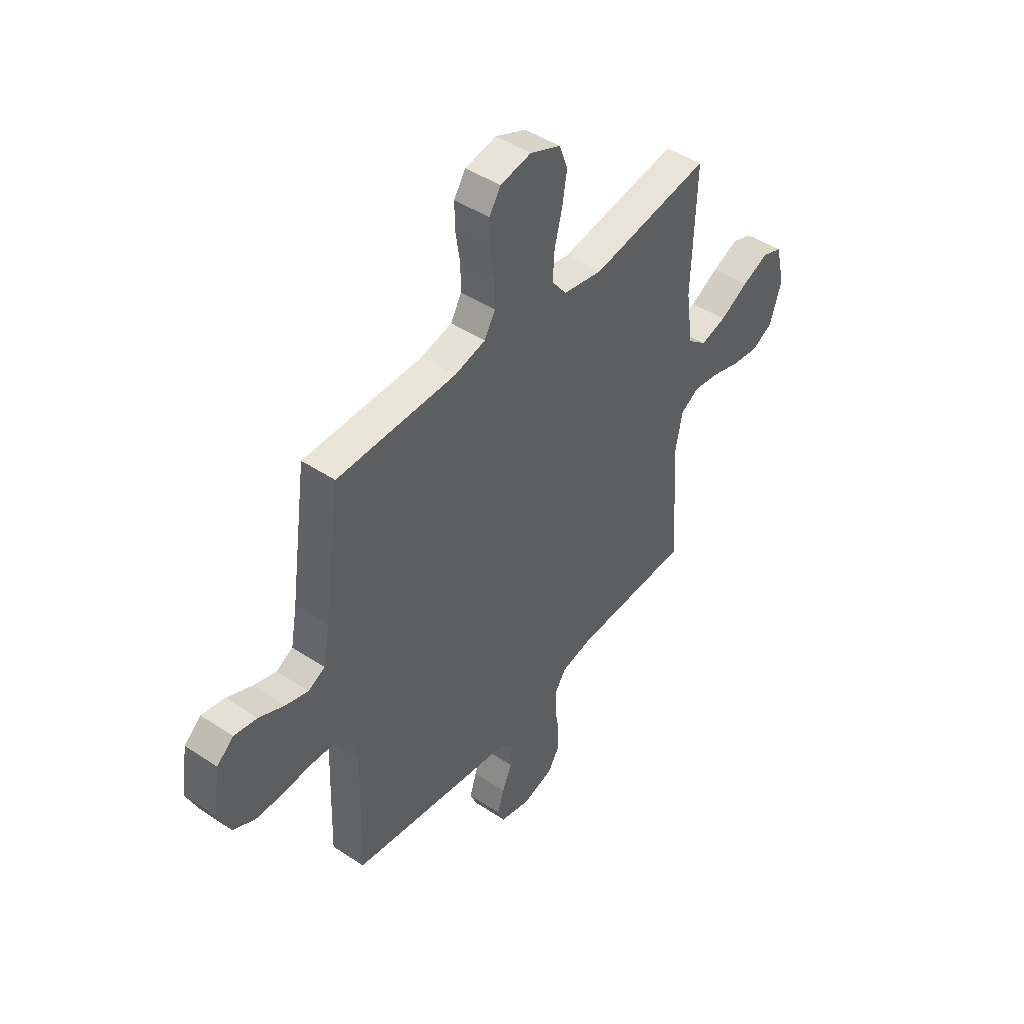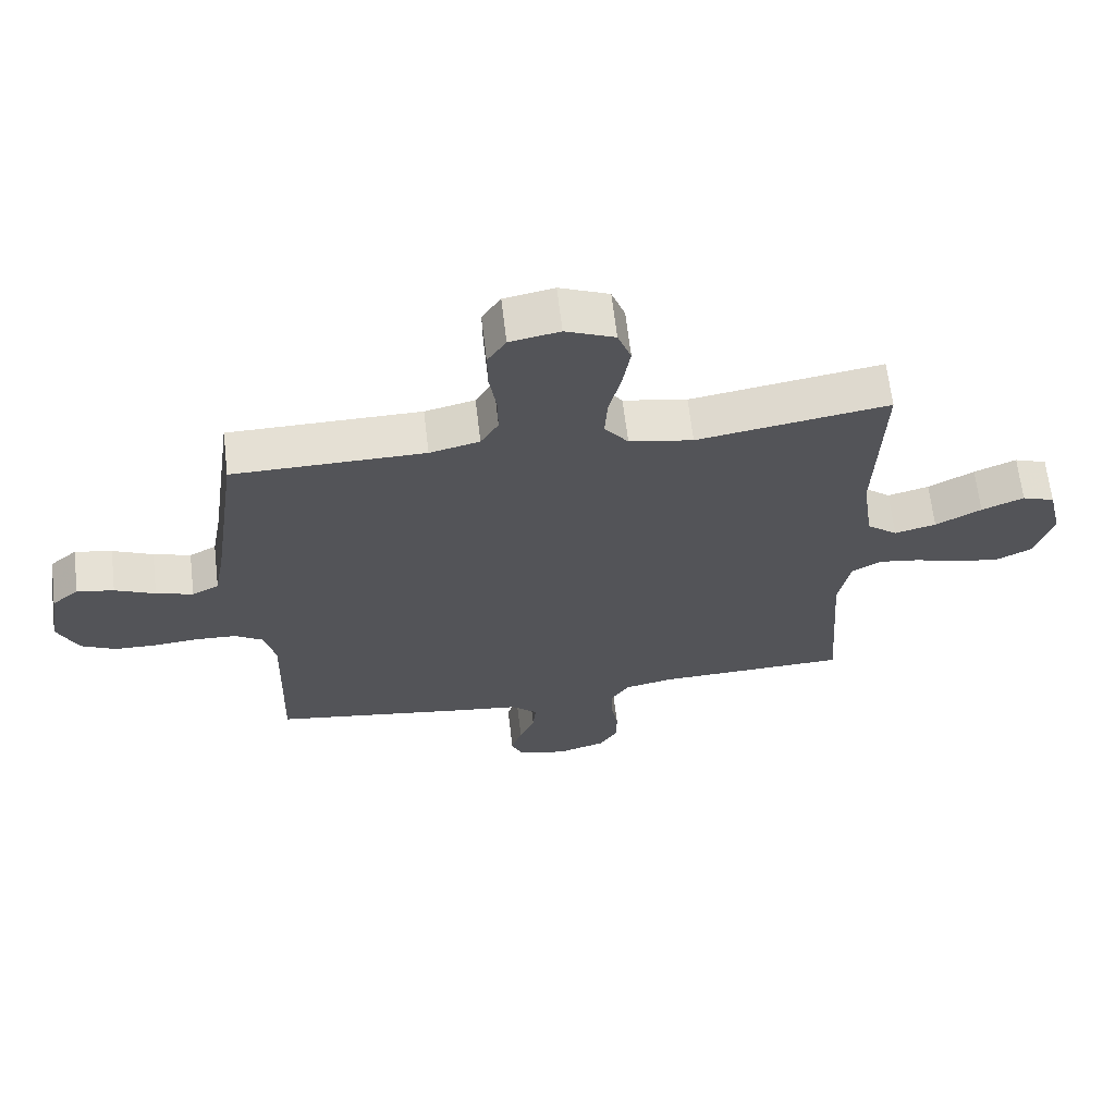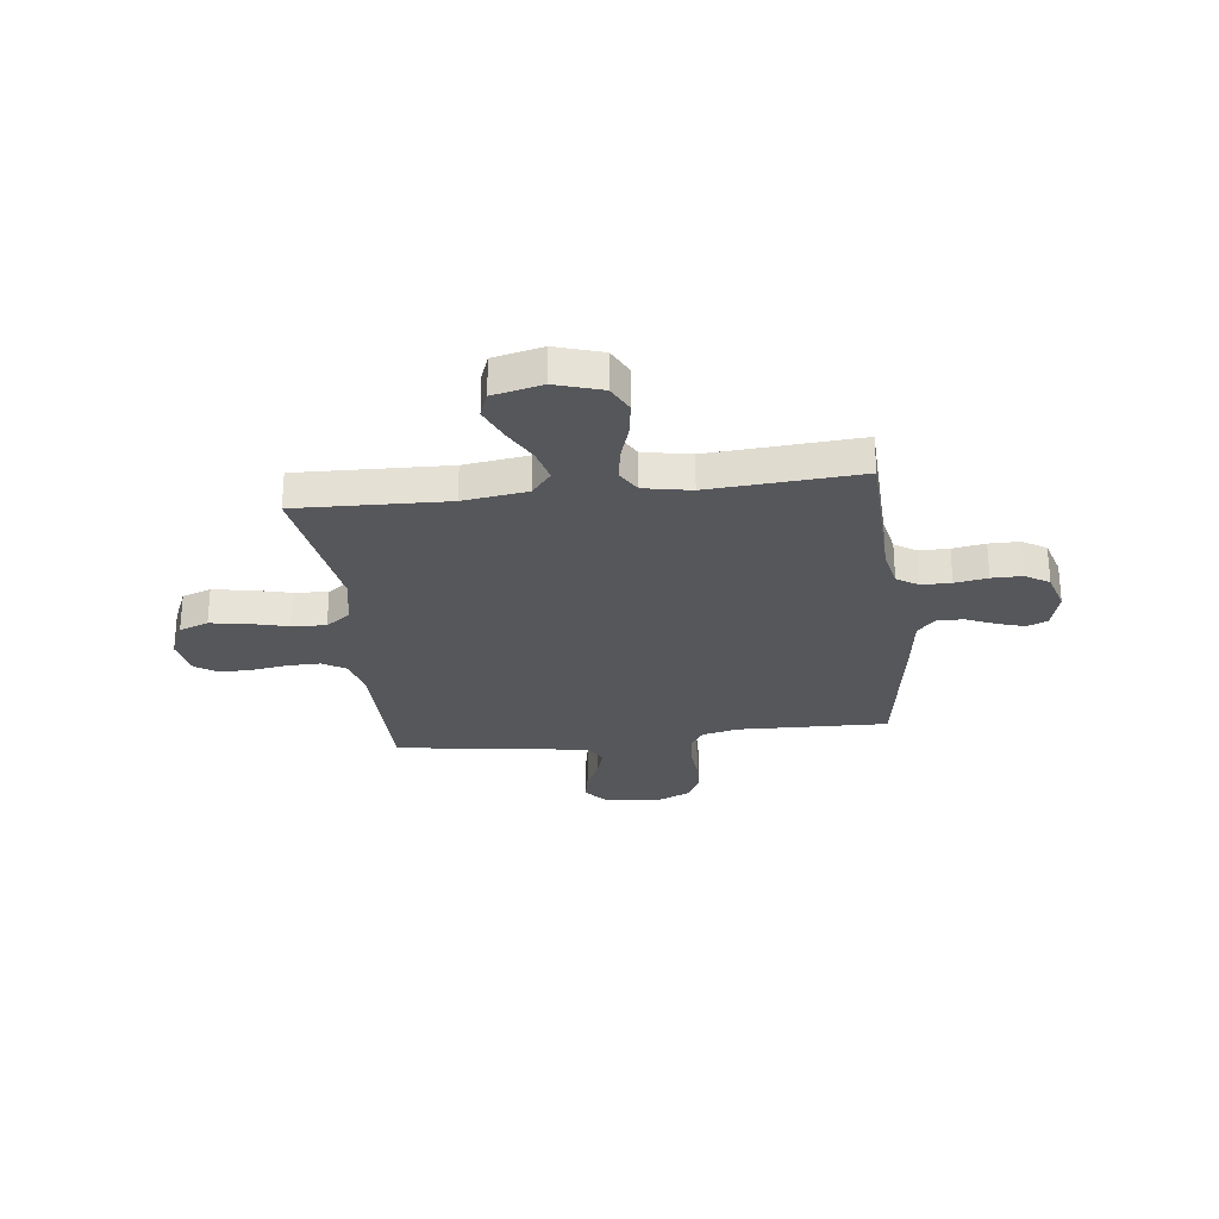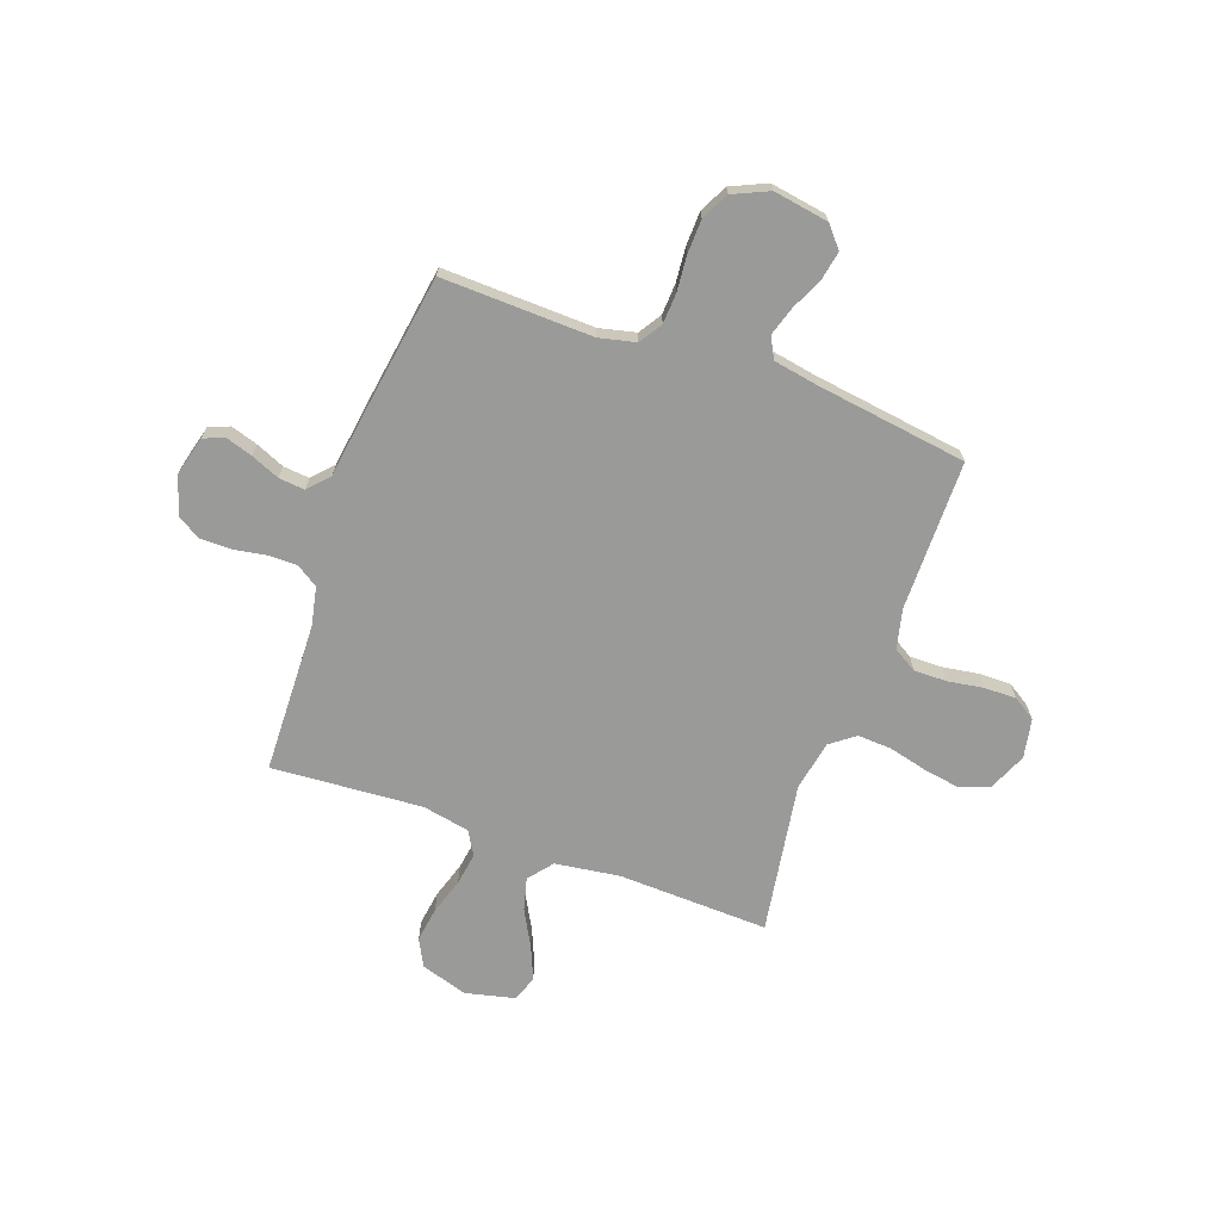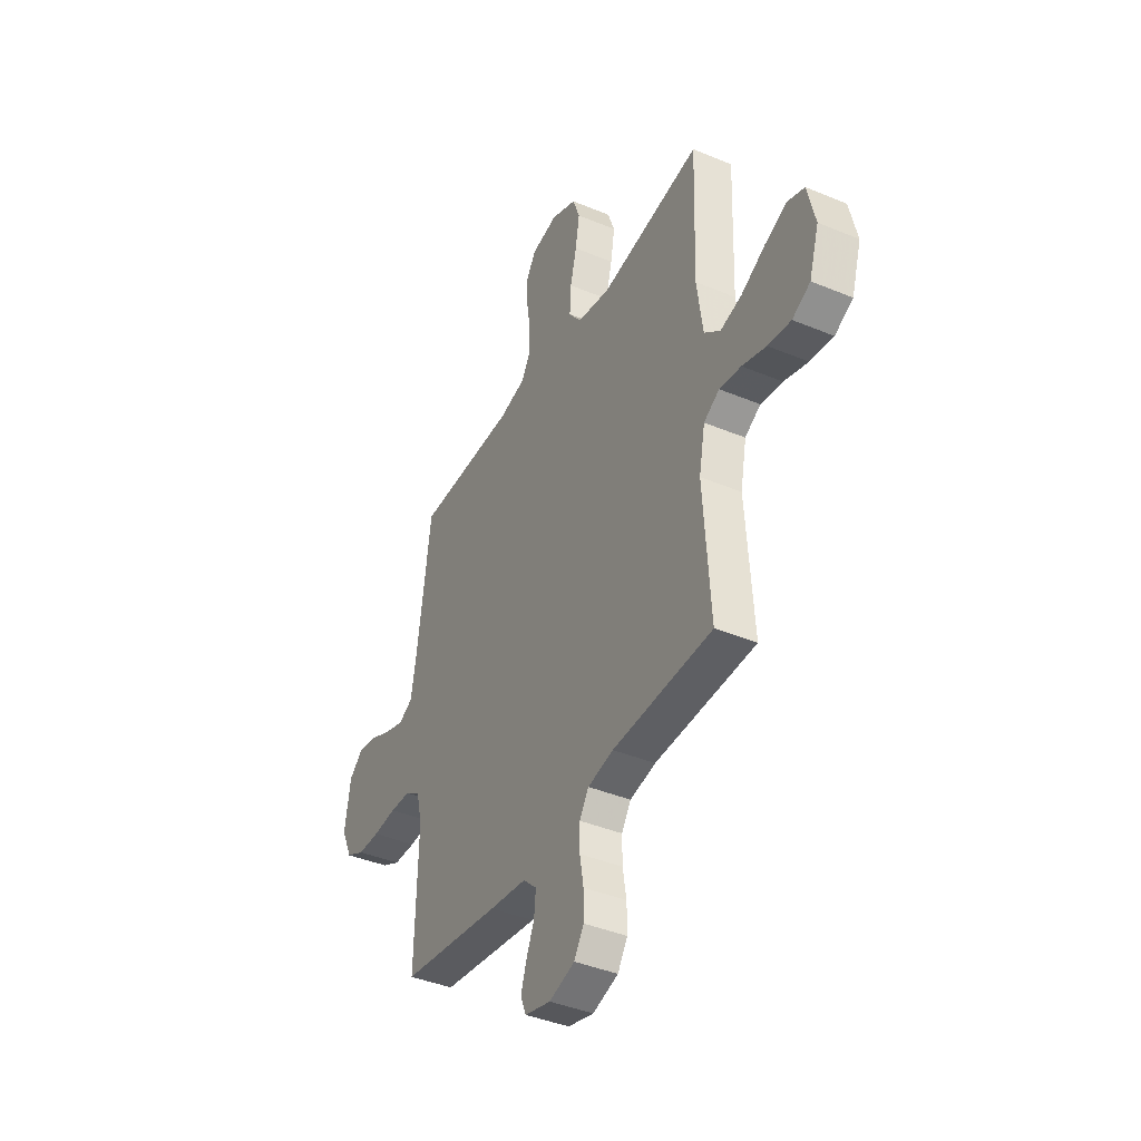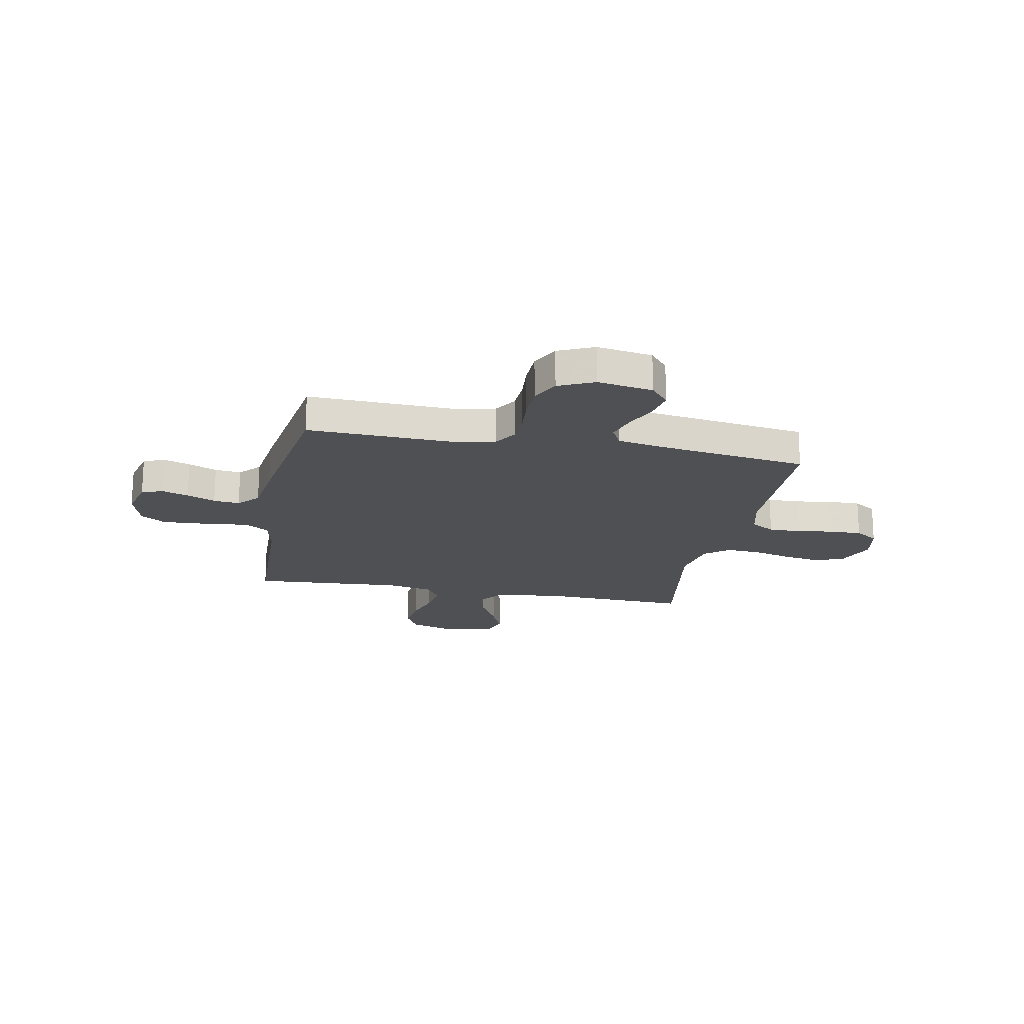
<metadata>
{"format":"obj","ext":"obj","renderer":"f3d","projection":"perspective","resolution":1024,"background":"white","views":[{"elev":45.7,"azim":-52.6,"up":"+Z"},{"elev":65.4,"azim":-6.7,"up":"+Z"},{"elev":-27.2,"azim":96.8,"up":"+Y"},{"elev":-69.2,"azim":-109.8,"up":"+Y"},{"elev":-40.6,"azim":62.9,"up":"+Z"},{"elev":-19.2,"azim":-100.9,"up":"+Y"}]}
</metadata>
<code>
v -0.5 0.07 -0.5
v -0.491 0.07 -0.2
v -0.508 0.07 -0.127
v -0.553 0.07 -0.098
v -0.615 0.07 -0.095
v -0.685 0.07 -0.101
v -0.752 0.07 -0.099
v -0.807 0.07 -0.071
v -0.839 0.07 0
v -0.821 0.07 0.11
v -0.779 0.07 0.146
v -0.721 0.07 0.135
v -0.658 0.07 0.106
v -0.6 0.07 0.088
v -0.558 0.07 0.11
v -0.542 0.07 0.2
v -0.5 0.07 0.5
v -0.2 0.07 0.502
v -0.122 0.07 0.521
v -0.094 0.07 0.568
v -0.095 0.07 0.633
v -0.106 0.07 0.704
v -0.107 0.07 0.768
v -0.078 0.07 0.813
v 0 0.07 0.828
v 0.077 0.07 0.795
v 0.098 0.07 0.737
v 0.086 0.07 0.664
v 0.067 0.07 0.588
v 0.063 0.07 0.52
v 0.1 0.07 0.471
v 0.2 0.07 0.452
v 0.5 0.07 0.5
v 0.49 0.07 0.2
v 0.508 0.07 0.072
v 0.556 0.07 0.033
v 0.621 0.07 0.05
v 0.693 0.07 0.089
v 0.759 0.07 0.117
v 0.81 0.07 0.098
v 0.833 0.07 0
v 0.804 0.07 -0.093
v 0.75 0.07 -0.121
v 0.681 0.07 -0.111
v 0.609 0.07 -0.088
v 0.544 0.07 -0.078
v 0.497 0.07 -0.106
v 0.479 0.07 -0.2
v 0.5 0.07 -0.5
v 0.2 0.07 -0.509
v 0.123 0.07 -0.525
v 0.095 0.07 -0.568
v 0.095 0.07 -0.627
v 0.106 0.07 -0.692
v 0.106 0.07 -0.753
v 0.077 0.07 -0.8
v 0 0.07 -0.823
v -0.077 0.07 -0.803
v -0.094 0.07 -0.762
v -0.077 0.07 -0.708
v -0.053 0.07 -0.651
v -0.048 0.07 -0.599
v -0.089 0.07 -0.561
v -0.2 0.07 -0.546
v -0.5 0 -0.5
v -0.491 0 -0.2
v -0.508 0 -0.127
v -0.553 0 -0.098
v -0.615 0 -0.095
v -0.685 0 -0.101
v -0.752 0 -0.099
v -0.807 0 -0.071
v -0.839 0 0
v -0.821 0 0.11
v -0.779 0 0.146
v -0.721 0 0.135
v -0.658 0 0.106
v -0.6 0 0.088
v -0.558 0 0.11
v -0.542 0 0.2
v -0.5 0 0.5
v -0.2 0 0.502
v -0.122 0 0.521
v -0.094 0 0.568
v -0.095 0 0.633
v -0.106 0 0.704
v -0.107 0 0.768
v -0.078 0 0.813
v 0 0 0.828
v 0.077 0 0.795
v 0.098 0 0.737
v 0.086 0 0.664
v 0.067 0 0.588
v 0.063 0 0.52
v 0.1 0 0.471
v 0.2 0 0.452
v 0.5 0 0.5
v 0.49 0 0.2
v 0.508 0 0.072
v 0.556 0 0.033
v 0.621 0 0.05
v 0.693 0 0.089
v 0.759 0 0.117
v 0.81 0 0.098
v 0.833 0 0
v 0.804 0 -0.093
v 0.75 0 -0.121
v 0.681 0 -0.111
v 0.609 0 -0.088
v 0.544 0 -0.078
v 0.497 0 -0.106
v 0.479 0 -0.2
v 0.5 0 -0.5
v 0.2 0 -0.509
v 0.123 0 -0.525
v 0.095 0 -0.568
v 0.095 0 -0.627
v 0.106 0 -0.692
v 0.106 0 -0.753
v 0.077 0 -0.8
v 0 0 -0.823
v -0.077 0 -0.803
v -0.094 0 -0.762
v -0.077 0 -0.708
v -0.053 0 -0.651
v -0.048 0 -0.599
v -0.089 0 -0.561
v -0.2 0 -0.546
f 63 64 1 2
f 58 59 60 61
f 56 57 58 61
f 56 61 62
f 53 54 55 56
f 52 53 56 62
f 51 52 62 63
f 48 49 50
f 47 48 50 51
f 42 43 44 45
f 42 45 46
f 41 42 46
f 40 41 46
f 37 38 39 40
f 36 37 40 46
f 35 36 46 47
f 32 33 34
f 31 32 34 35
f 26 27 28 29
f 26 29 30
f 25 26 30
f 24 25 30
f 21 22 23 24
f 20 21 24 30
f 19 20 30 31
f 16 17 18
f 15 16 18 19
f 10 11 12 13
f 10 13 14
f 9 10 14
f 8 9 14
f 5 6 7 8
f 4 5 8 14
f 3 4 14 15
f 35 47 51 63
f 19 31 35 63
f 15 19 63
f 2 3 15 63
f 66 65 128 127
f 125 124 123 122
f 125 122 121 120
f 126 125 120
f 120 119 118 117
f 126 120 117 116
f 127 126 116 115
f 114 113 112
f 115 114 112 111
f 109 108 107 106
f 110 109 106
f 110 106 105
f 110 105 104
f 104 103 102 101
f 110 104 101 100
f 111 110 100 99
f 98 97 96
f 99 98 96 95
f 93 92 91 90
f 94 93 90
f 94 90 89
f 94 89 88
f 88 87 86 85
f 94 88 85 84
f 95 94 84 83
f 82 81 80
f 83 82 80 79
f 77 76 75 74
f 78 77 74
f 78 74 73
f 78 73 72
f 72 71 70 69
f 78 72 69 68
f 79 78 68 67
f 127 115 111 99
f 127 99 95 83
f 127 83 79
f 127 79 67 66
f 1 65 66 2
f 2 66 67 3
f 3 67 68 4
f 4 68 69 5
f 5 69 70 6
f 6 70 71 7
f 7 71 72 8
f 8 72 73 9
f 9 73 74 10
f 10 74 75 11
f 11 75 76 12
f 12 76 77 13
f 13 77 78 14
f 14 78 79 15
f 15 79 80 16
f 16 80 81 17
f 17 81 82 18
f 18 82 83 19
f 19 83 84 20
f 20 84 85 21
f 21 85 86 22
f 22 86 87 23
f 23 87 88 24
f 24 88 89 25
f 25 89 90 26
f 26 90 91 27
f 27 91 92 28
f 28 92 93 29
f 29 93 94 30
f 30 94 95 31
f 31 95 96 32
f 32 96 97 33
f 33 97 98 34
f 34 98 99 35
f 35 99 100 36
f 36 100 101 37
f 37 101 102 38
f 38 102 103 39
f 39 103 104 40
f 40 104 105 41
f 41 105 106 42
f 42 106 107 43
f 43 107 108 44
f 44 108 109 45
f 45 109 110 46
f 46 110 111 47
f 47 111 112 48
f 48 112 113 49
f 49 113 114 50
f 50 114 115 51
f 51 115 116 52
f 52 116 117 53
f 53 117 118 54
f 54 118 119 55
f 55 119 120 56
f 56 120 121 57
f 57 121 122 58
f 58 122 123 59
f 59 123 124 60
f 60 124 125 61
f 61 125 126 62
f 62 126 127 63
f 63 127 128 64
f 64 128 65 1

</code>
